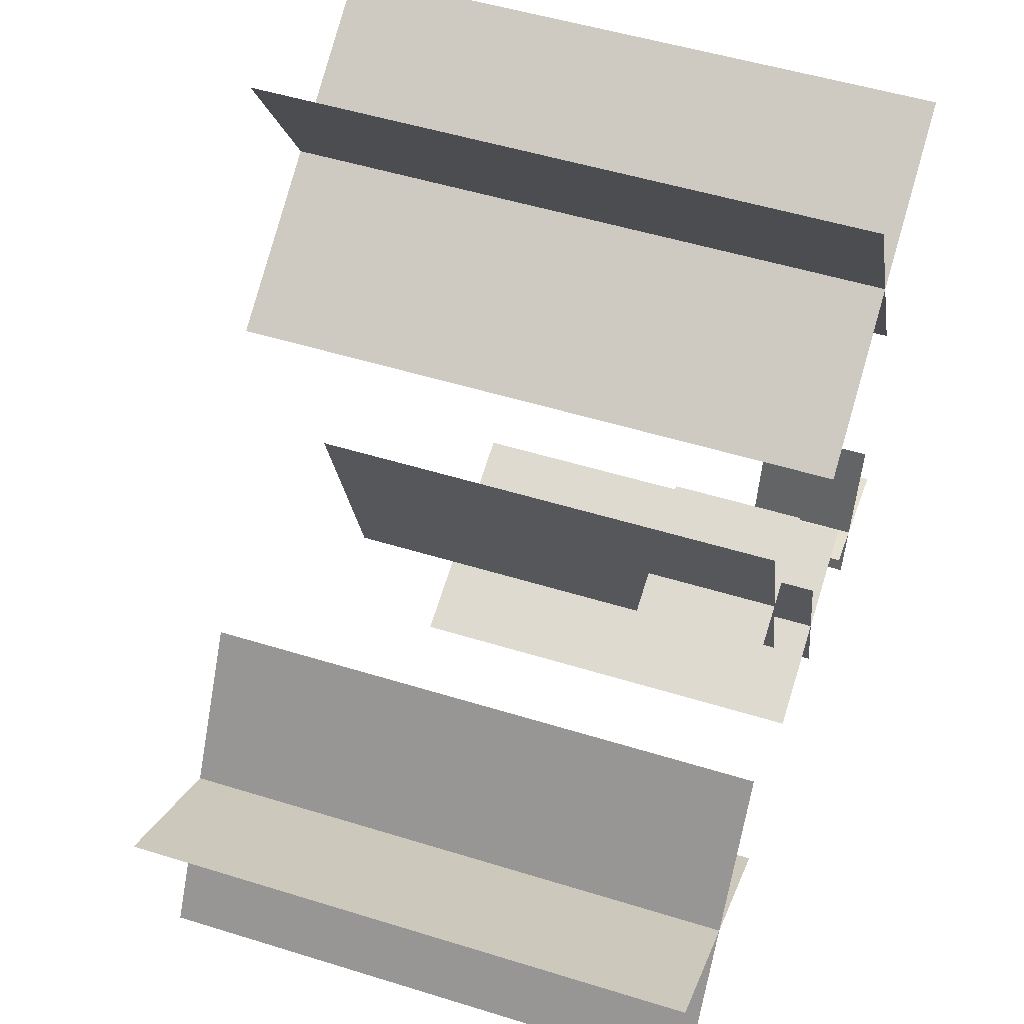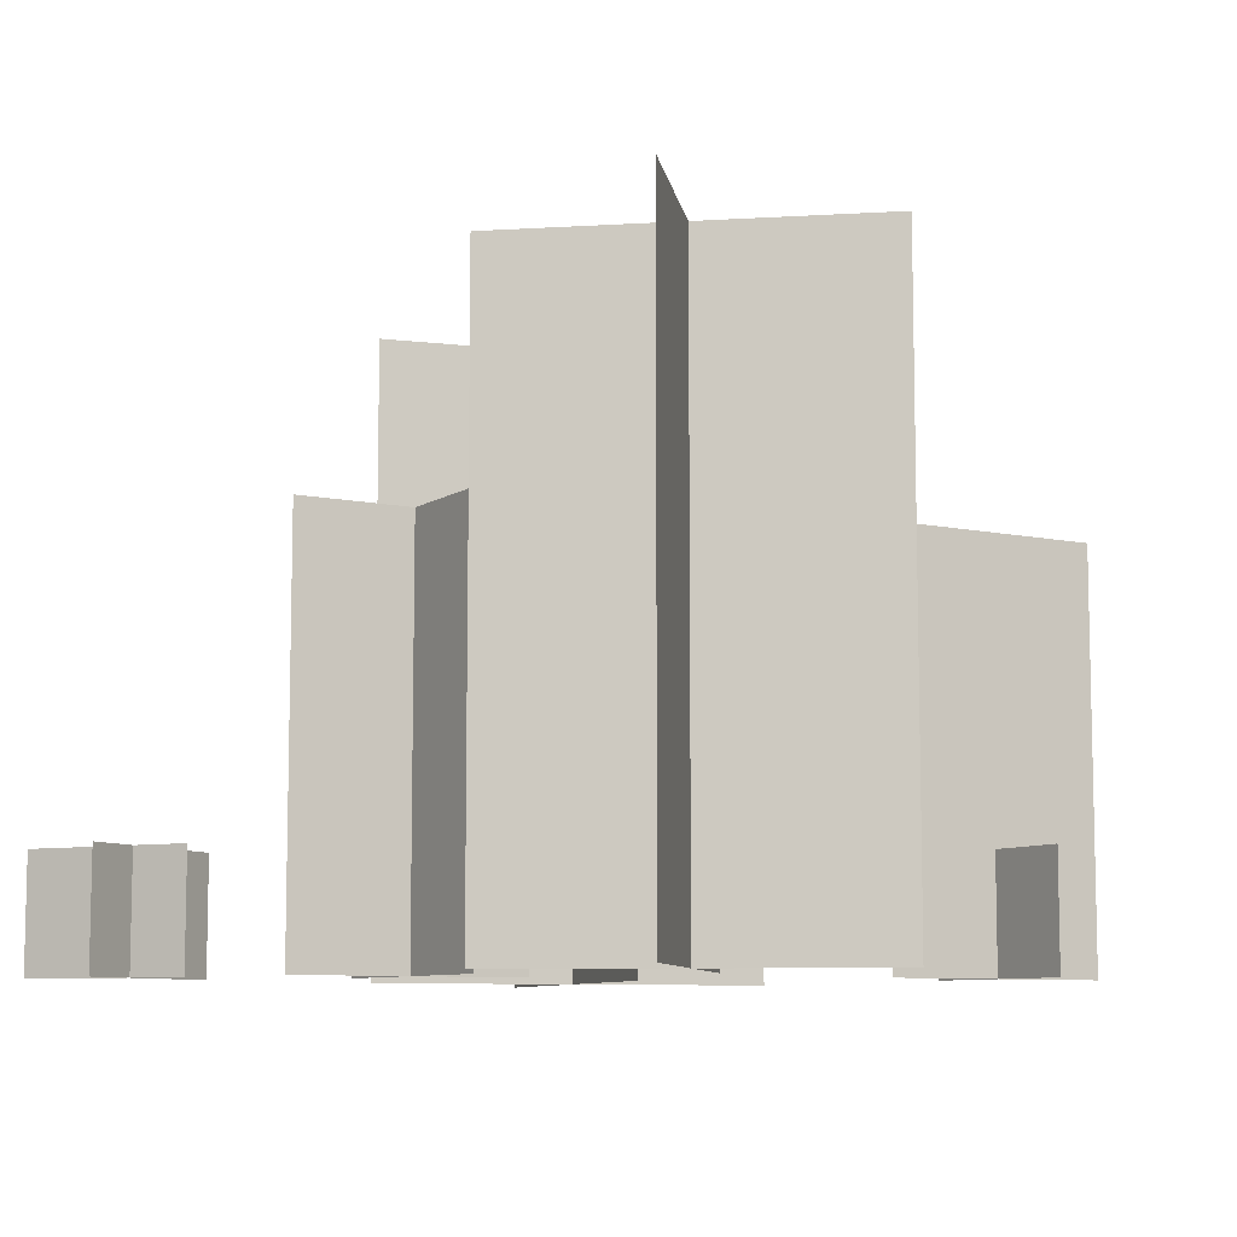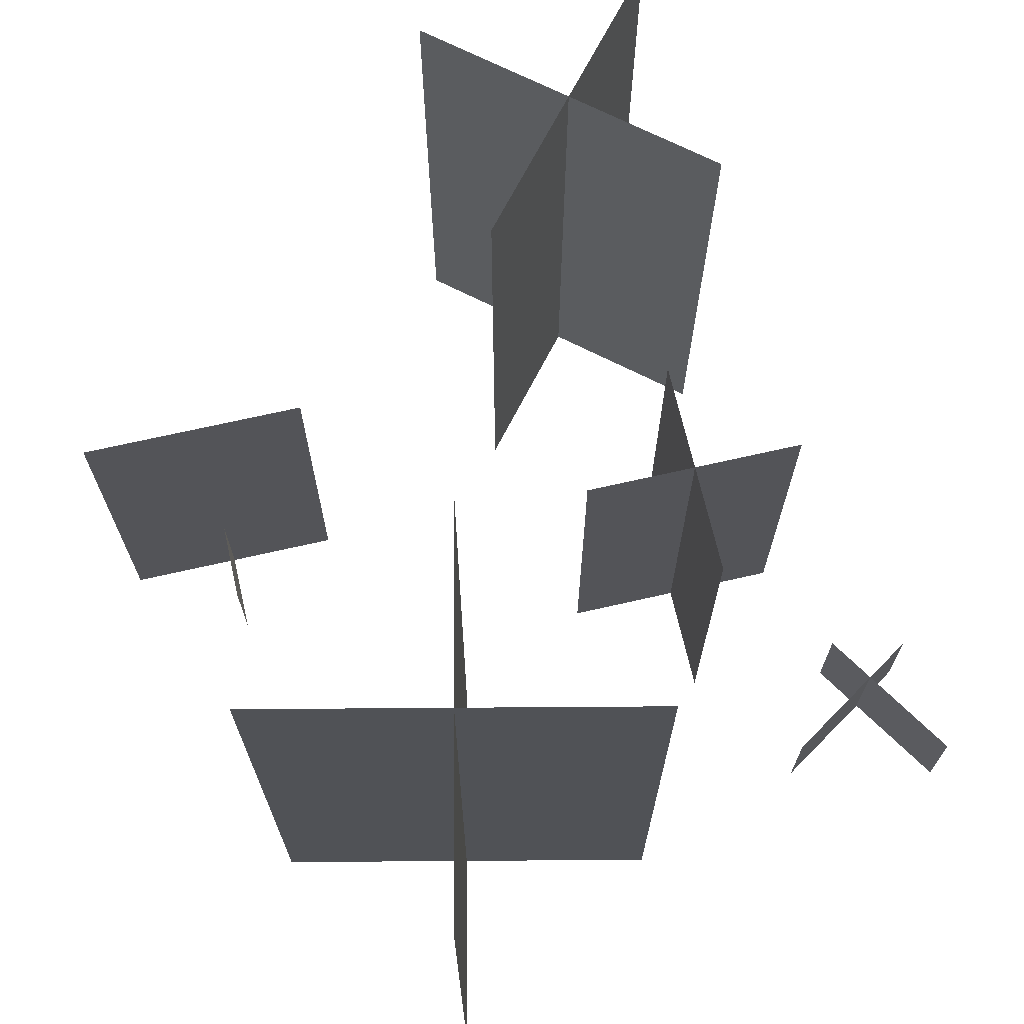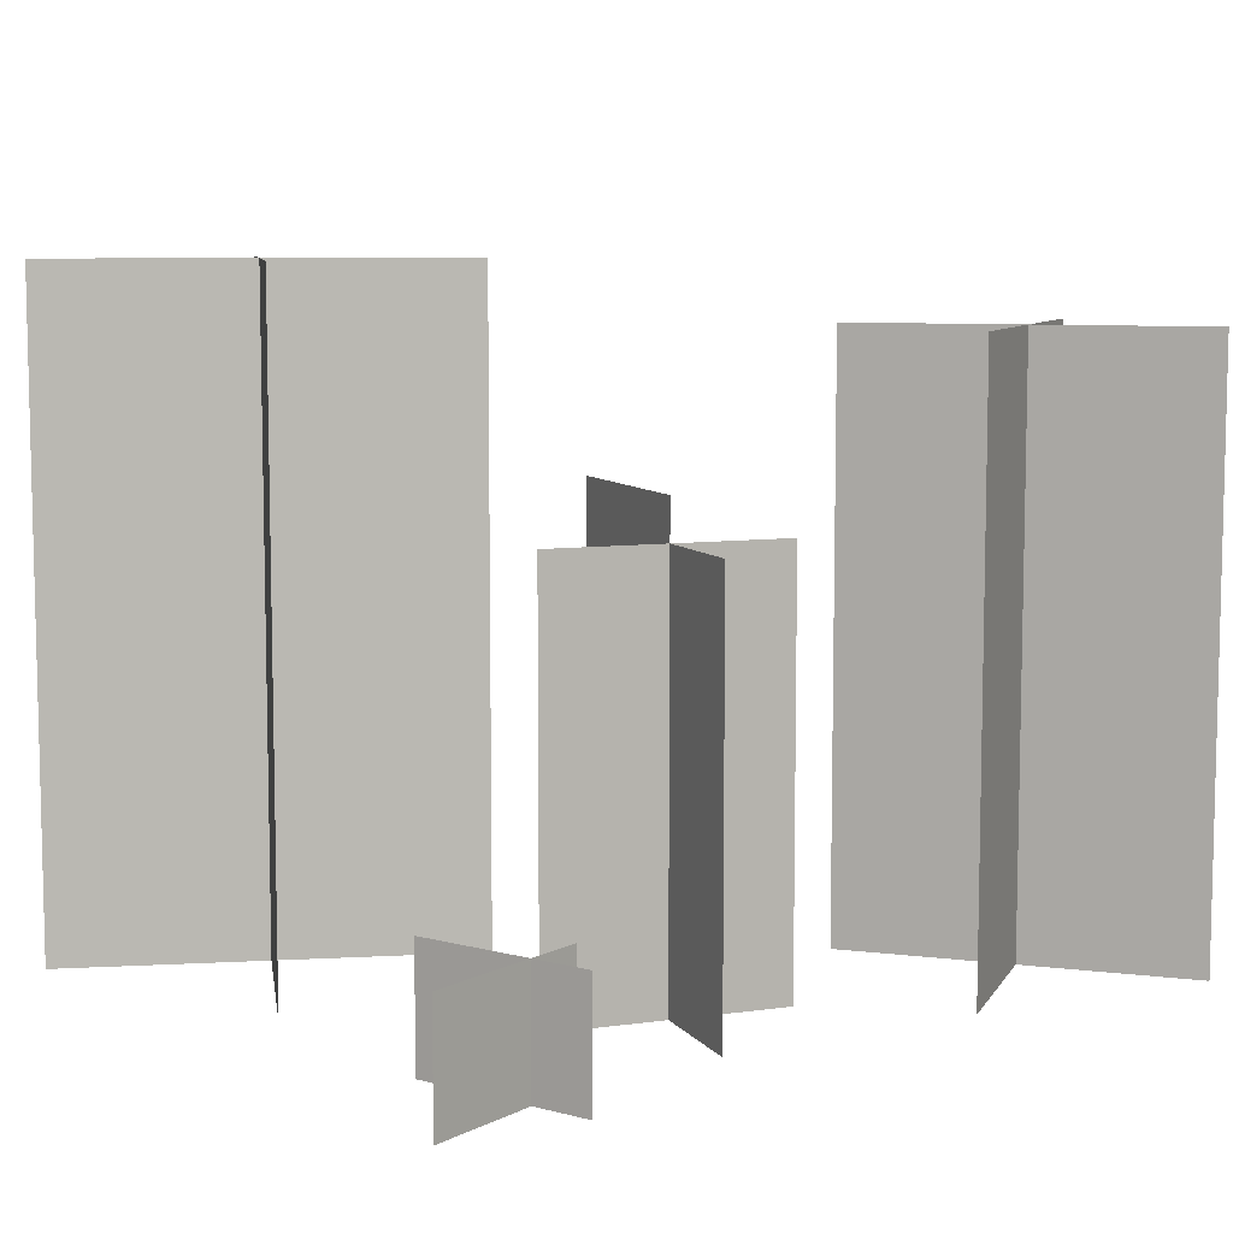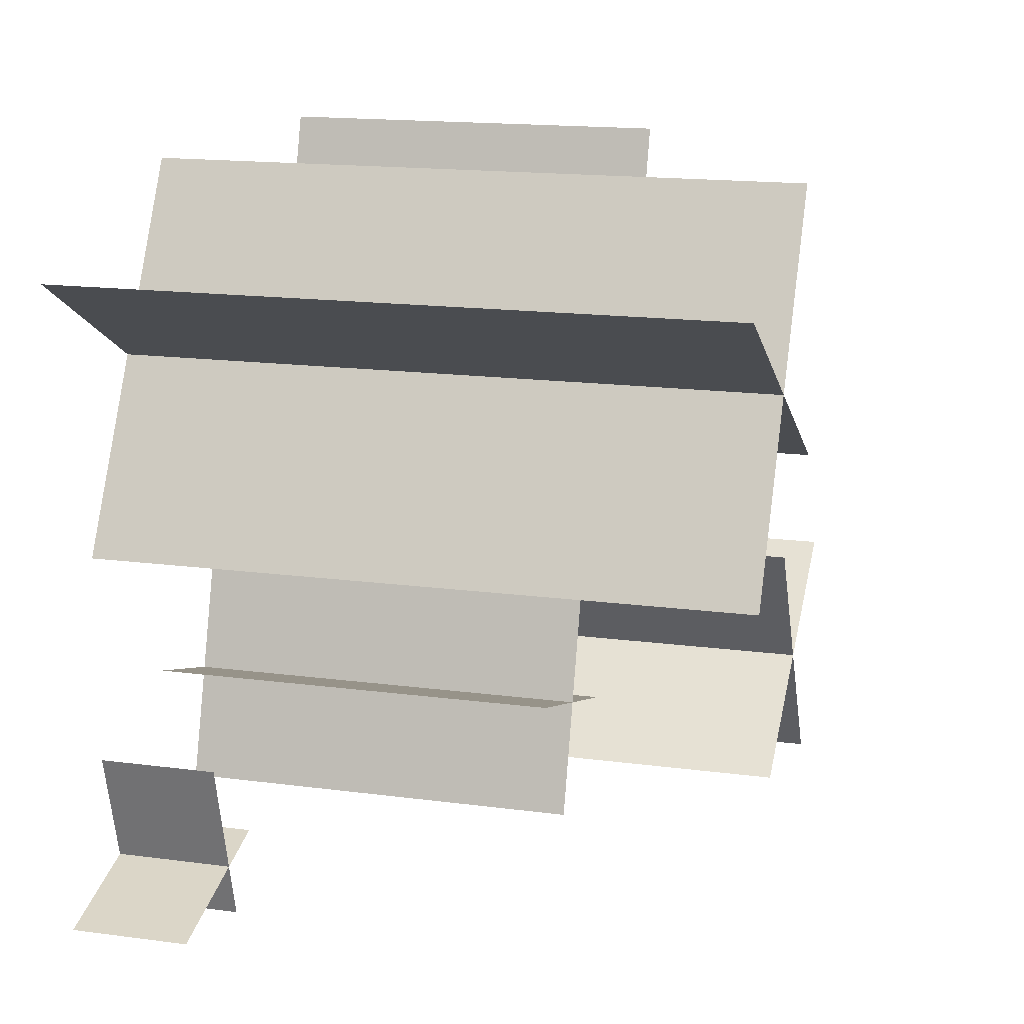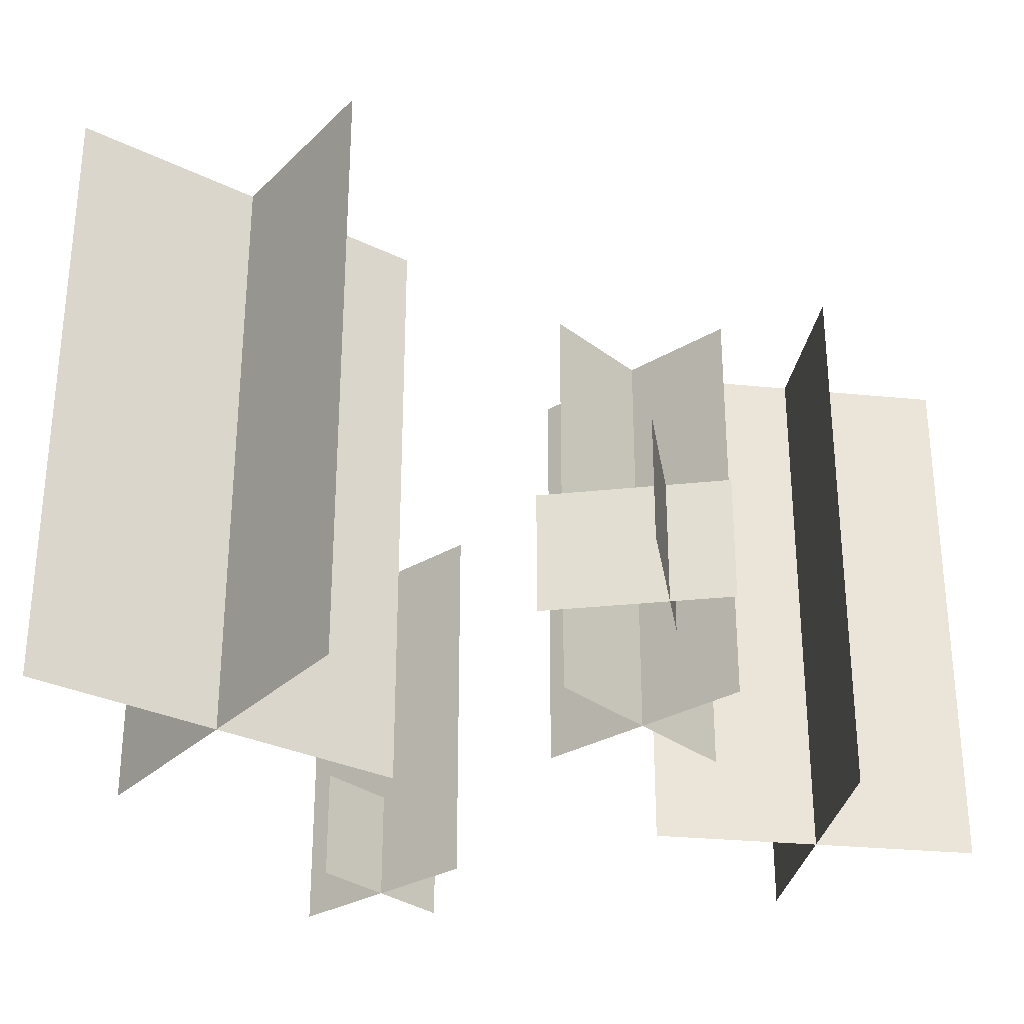
<metadata>
{"format":"obj","ext":"obj","renderer":"f3d","projection":"perspective","resolution":1024,"background":"white","views":[{"elev":51.8,"azim":-71.5,"up":"+Z"},{"elev":-8.4,"azim":-138.3,"up":"+Y"},{"elev":69.1,"azim":59.6,"up":"+Y"},{"elev":7.9,"azim":141.4,"up":"+Y"},{"elev":16.4,"azim":105.2,"up":"+Z"},{"elev":-29.6,"azim":114.1,"up":"+Y"}]}
</metadata>
<code>
o cube_1
v 0.9394 0.625 0.8594
v 0.5606 0.625 0.6406
v 0.9394 -0.0625 0.8594
v 0.5606 -0.0625 0.6406
v 0.5606 0.625 0.6406
v 0.9394 0.625 0.8594
v 0.5606 -0.0625 0.6406
v 0.9394 -0.0625 0.8594
f 4 7 5 2
f 3 4 2 1
f 8 3 1 6
f 7 8 6 5
f 6 1 2 5
f 7 4 3 8
o cube_2
v 0.6406 0.625 0.9394
v 0.8594 0.625 0.5606
v 0.6406 -0.0625 0.9394
v 0.8594 -0.0625 0.5606
v 0.8594 0.625 0.5606
v 0.6406 0.625 0.9394
v 0.8594 -0.0625 0.5606
v 0.6406 -0.0625 0.9394
f 12 15 13 10
f 11 12 10 9
f 16 11 9 14
f 15 16 14 13
f 14 9 10 13
f 15 12 11 16
o cube_3
v 0.2882 0.5625 0.4394
v 0.08676 0.5625 0.1231
v 0.2882 -0.0625 0.4394
v 0.08676 -0.0625 0.1231
v 0.08676 0.5625 0.1231
v 0.2882 0.5625 0.4394
v 0.08676 -0.0625 0.1231
v 0.2882 -0.0625 0.4394
f 20 23 21 18
f 19 20 18 17
f 24 19 17 22
f 23 24 22 21
f 22 17 18 21
f 23 20 19 24
o cube_4
v 0.02936 0.5625 0.382
v 0.3456 0.5625 0.1805
v 0.02936 -0.0625 0.382
v 0.3456 -0.0625 0.1805
v 0.3456 0.5625 0.1805
v 0.02936 0.5625 0.382
v 0.3456 -0.0625 0.1805
v 0.02936 -0.0625 0.382
f 28 31 29 26
f 27 28 26 25
f 32 27 25 30
f 31 32 30 29
f 30 25 26 29
f 31 28 27 32
o cube_5
v 0.6973 0.375 0.3813
v 0.4589 0.375 0.3062
v 0.6973 -0.0625 0.3813
v 0.4589 -0.0625 0.3062
v 0.4589 0.375 0.3062
v 0.6973 0.375 0.3813
v 0.4589 -0.0625 0.3062
v 0.6973 -0.0625 0.3813
f 36 39 37 34
f 35 36 34 33
f 40 35 33 38
f 39 40 38 37
f 38 33 34 37
f 39 36 35 40
o cube_6
v 0.5405 0.375 0.463
v 0.6157 0.375 0.2245
v 0.5405 -0.0625 0.463
v 0.6157 -0.0625 0.2245
v 0.6157 0.375 0.2245
v 0.5405 0.375 0.463
v 0.6157 -0.0625 0.2245
v 0.5405 -0.0625 0.463
f 44 47 45 42
f 43 44 42 41
f 48 43 41 46
f 47 48 46 45
f 46 41 42 45
f 47 44 43 48
o cube_7
v 0.9489 0.0625 0.1864
v 0.7678 0.0625 0.2349
v 0.9489 -0.0625 0.1864
v 0.7678 -0.0625 0.2349
v 0.7678 0.0625 0.2349
v 0.9489 0.0625 0.1864
v 0.7678 -0.0625 0.2349
v 0.9489 -0.0625 0.1864
f 52 55 53 50
f 51 52 50 49
f 56 51 49 54
f 55 56 54 53
f 54 49 50 53
f 55 52 51 56
o cube_8
v 0.8605 0.0625 0.3395
v 0.8119 0.0625 0.1584
v 0.8605 -0.0625 0.3395
v 0.8119 -0.0625 0.1584
v 0.8119 0.0625 0.1584
v 0.8605 0.0625 0.3395
v 0.8119 -0.0625 0.1584
v 0.8605 -0.0625 0.3395
f 60 63 61 58
f 59 60 58 57
f 64 59 57 62
f 63 64 62 61
f 62 57 58 61
f 63 60 59 64
o cube_9
v 0.3394 0.0625 0.8407
v 0.1606 0.0625 0.7843
v 0.3394 -0.0625 0.8407
v 0.1606 -0.0625 0.7843
v 0.1606 0.0625 0.7843
v 0.3394 0.0625 0.8407
v 0.1606 -0.0625 0.7843
v 0.3394 -0.0625 0.8407
f 68 71 69 66
f 67 68 66 65
f 72 67 65 70
f 71 72 70 69
f 70 65 66 69
f 71 68 67 72
o cube_10
v 0.2124 0.375 0.9317
v 0.2876 0.375 0.6933
v 0.2124 -0.0625 0.9317
v 0.2876 -0.0625 0.6933
v 0.2876 0.375 0.6933
v 0.2124 0.375 0.9317
v 0.2876 -0.0625 0.6933
v 0.2124 -0.0625 0.9317
f 76 79 77 74
f 75 76 74 73
f 80 75 73 78
f 79 80 78 77
f 78 73 74 77
f 79 76 75 80

</code>
